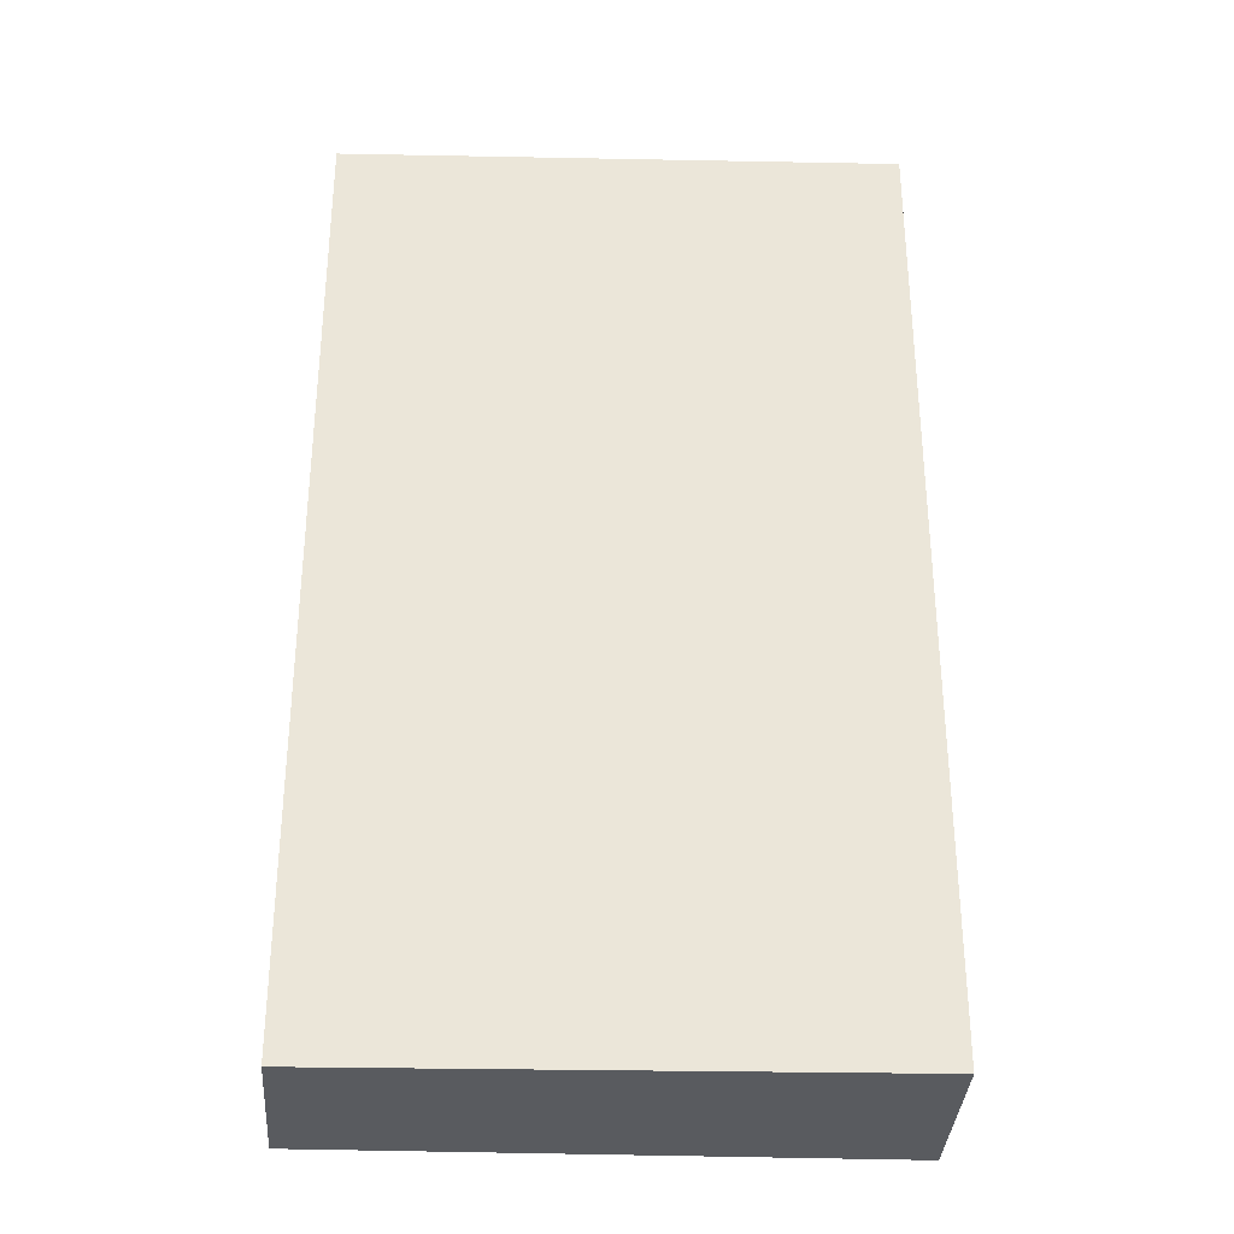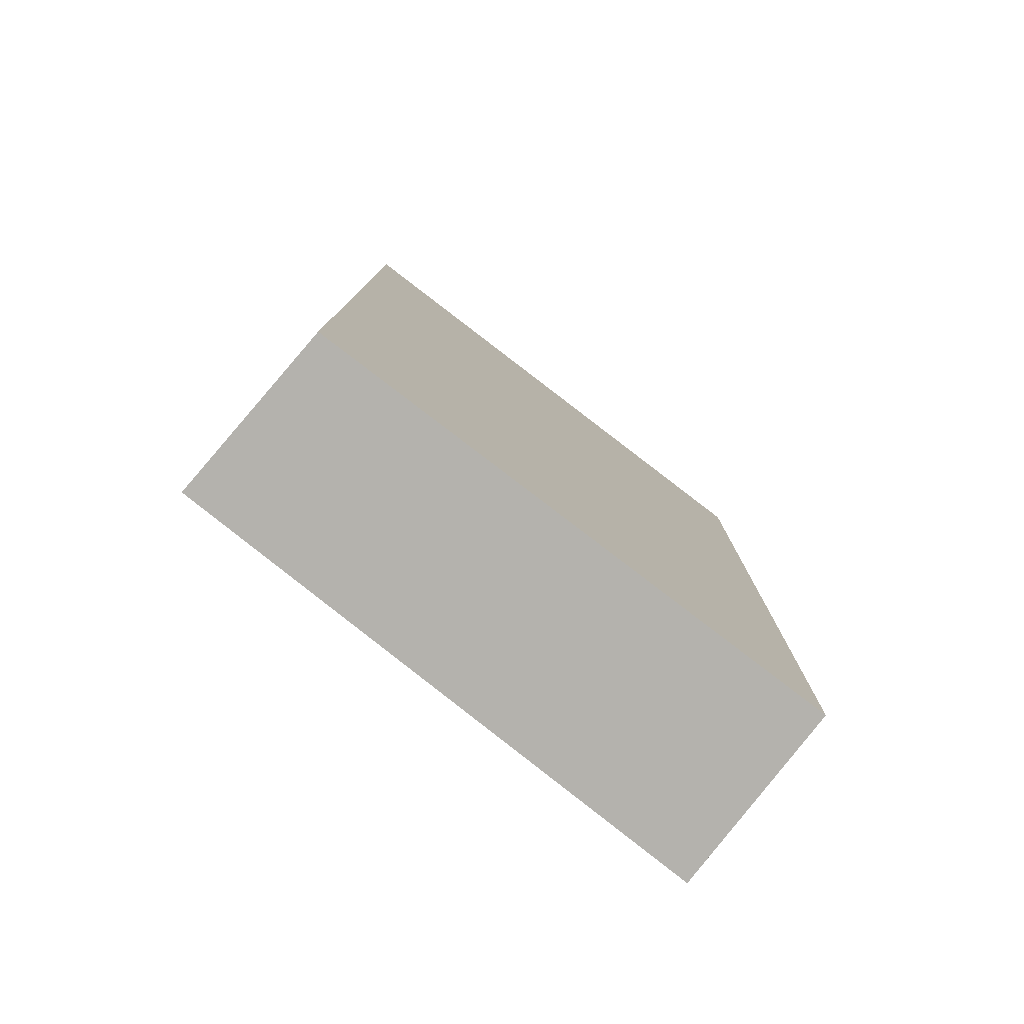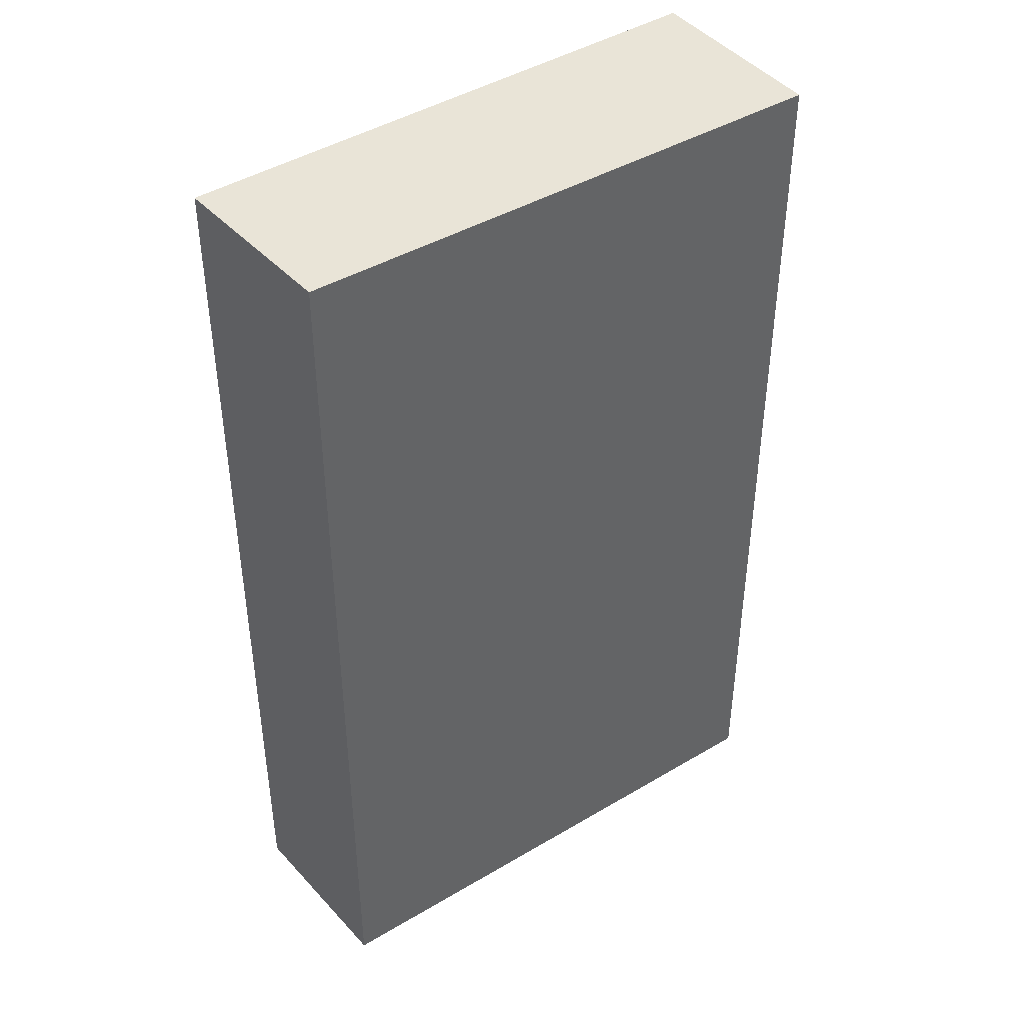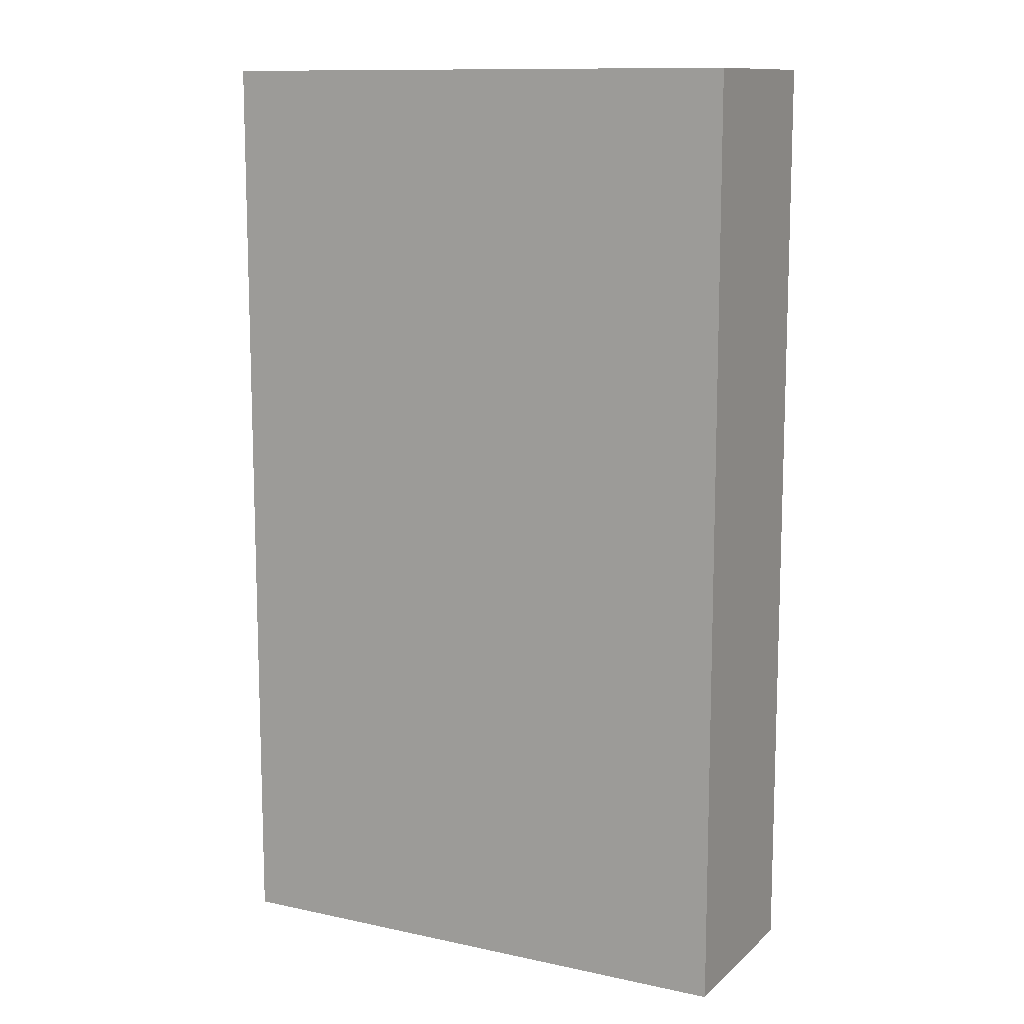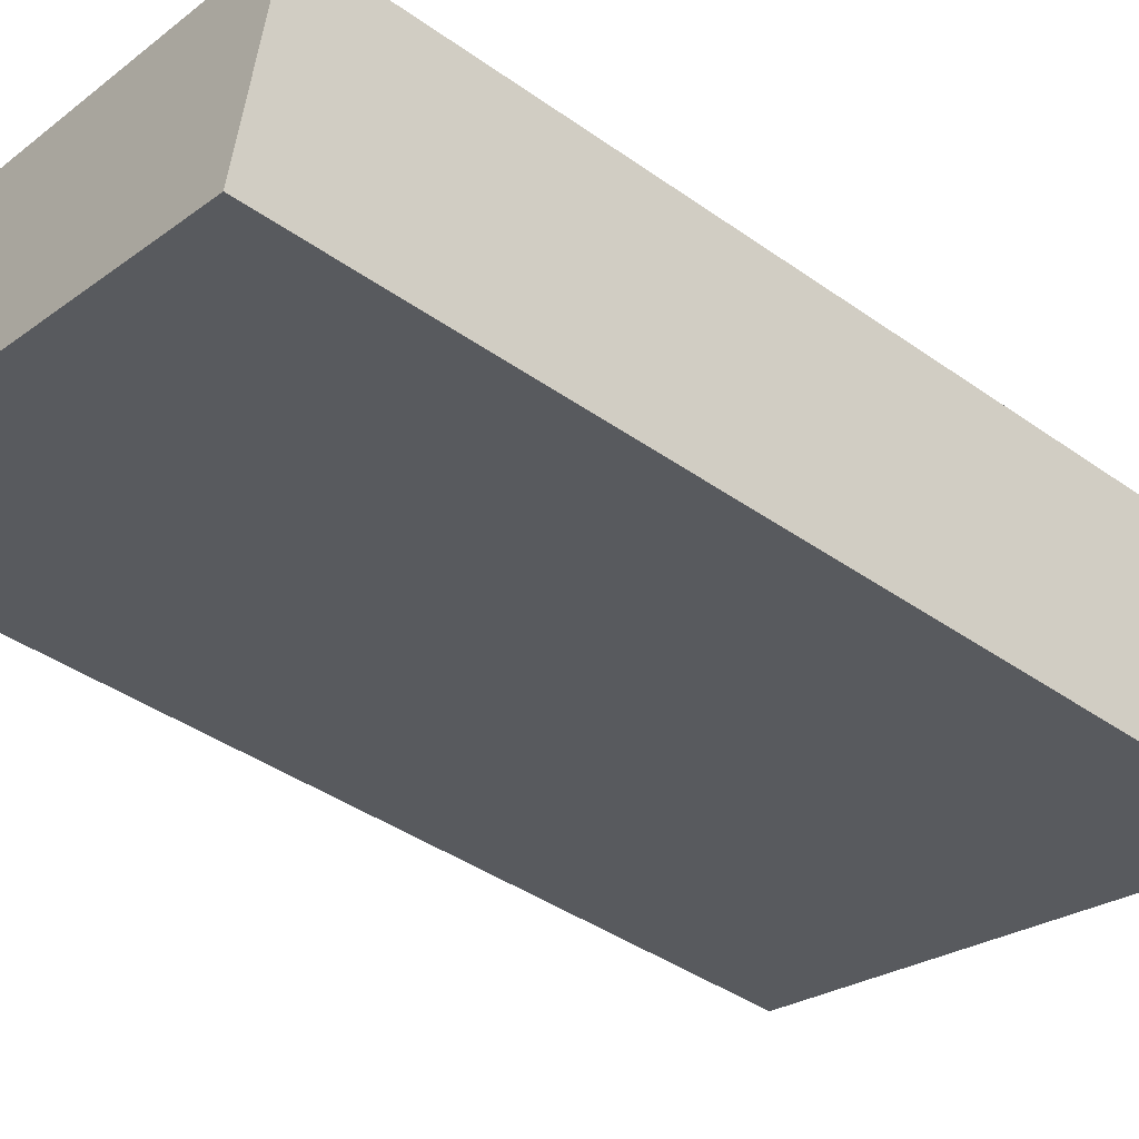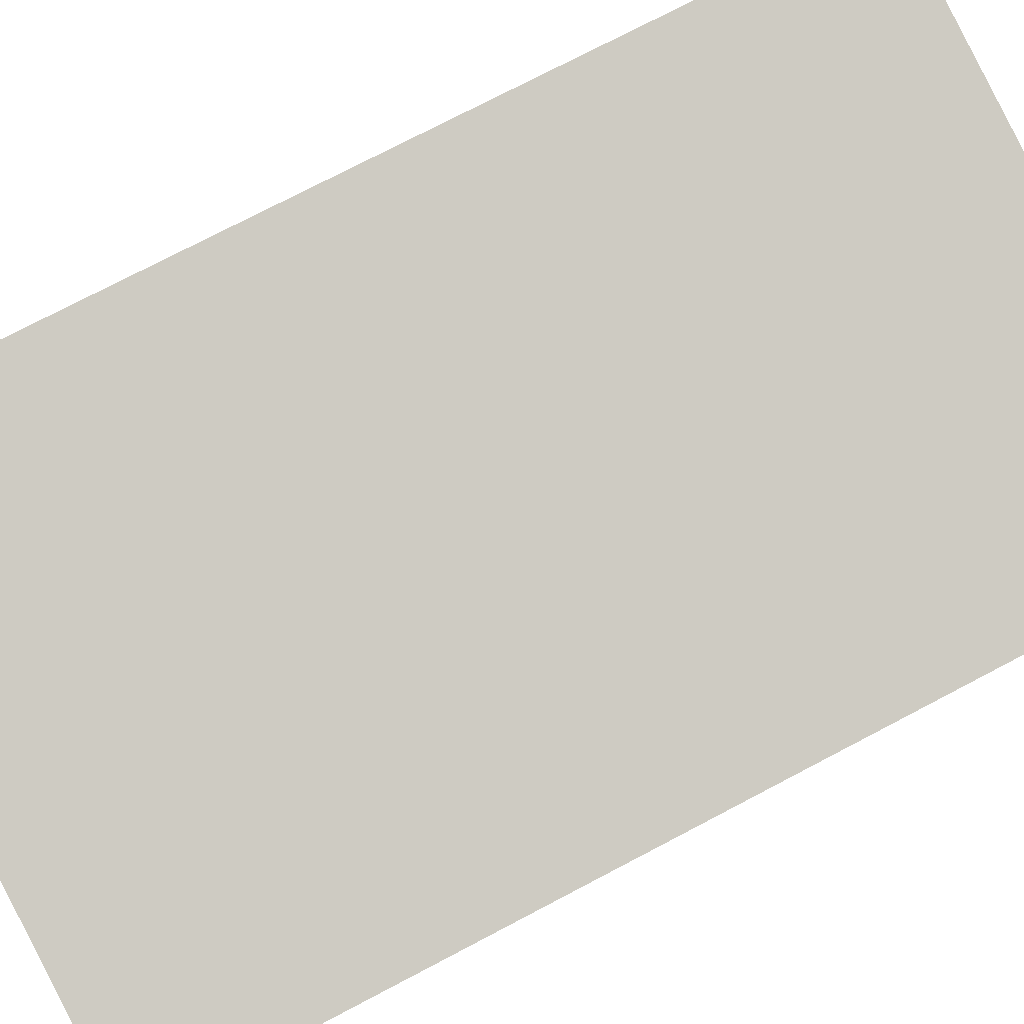
<metadata>
{"format":"obj","ext":"obj","renderer":"f3d","projection":"perspective","resolution":1024,"background":"white","views":[{"elev":-32.2,"azim":166.3,"up":"+Y"},{"elev":-79.6,"azim":130.4,"up":"+Y"},{"elev":42.8,"azim":132.6,"up":"+Y"},{"elev":11.6,"azim":-164.5,"up":"+Y"},{"elev":-40.5,"azim":-131.0,"up":"+Z"},{"elev":76.3,"azim":-117.6,"up":"+Z"}]}
</metadata>
<code>
v  5.35 8.719 -0.686
v  0 8.719 5.339e-16
v  5.096 8.719 0.974
v  0.375 8.719 -1.758
v  5.096 -5.964e-17 0.974
v  5.35 4.201e-17 -0.686
v  0.375 1.076e-16 -1.758
v  0 0 0
g defaultobject
f 1 2 3
f 2 1 4
f 5 1 3
f 1 5 6
f 6 4 1
f 4 6 7
f 7 2 4
f 2 7 8
f 8 3 2
f 3 8 5
f 8 6 5
f 6 8 7

</code>
